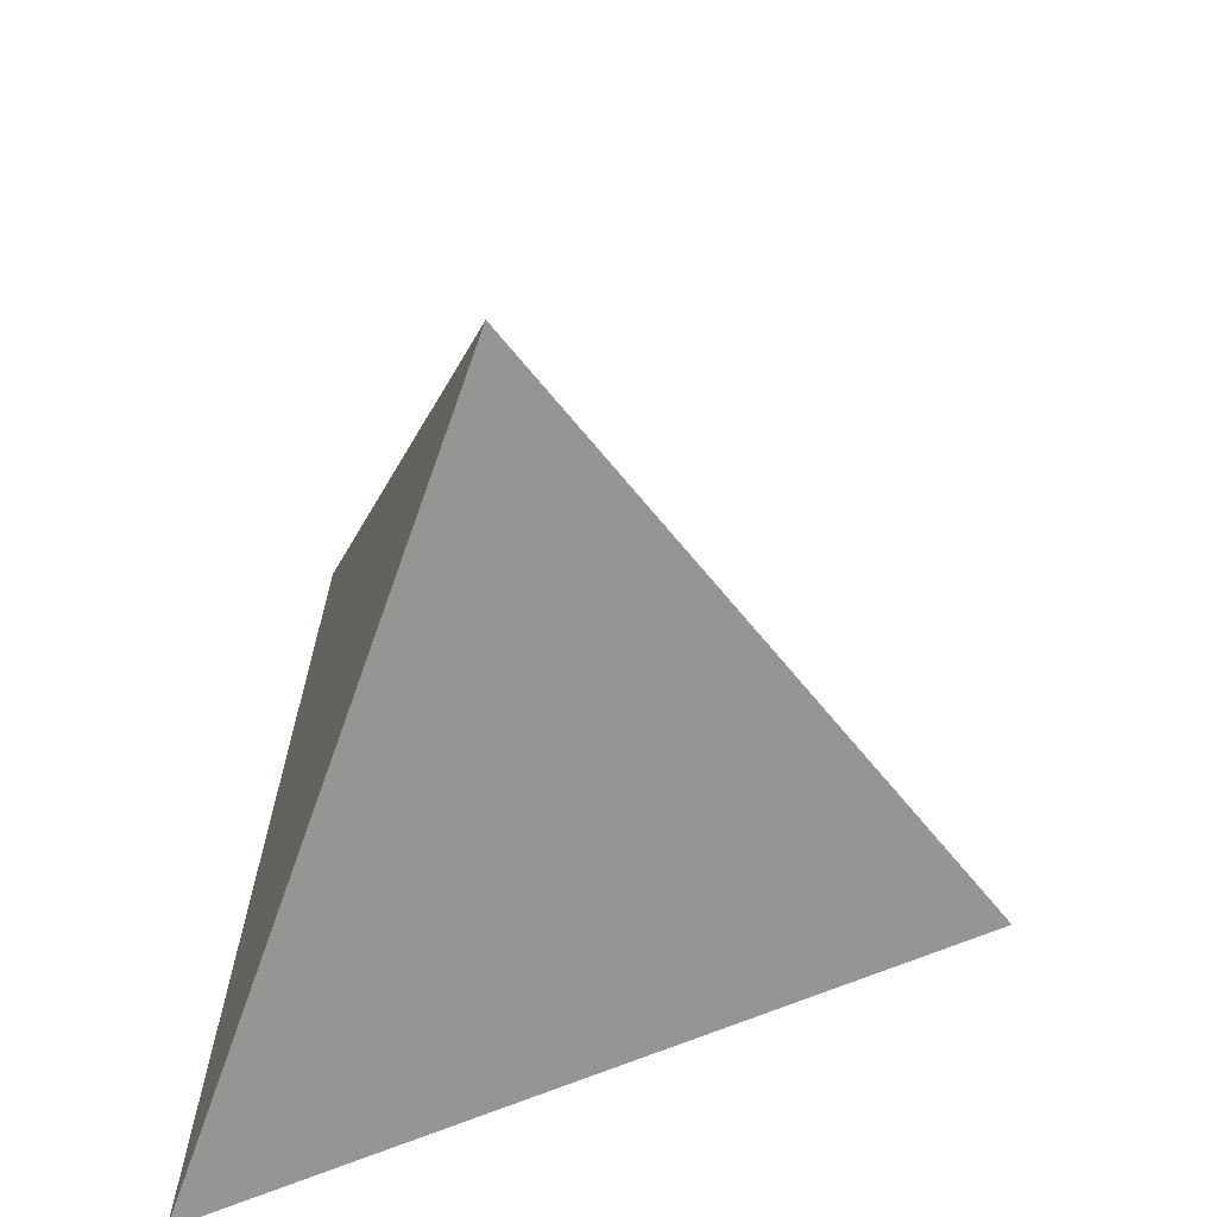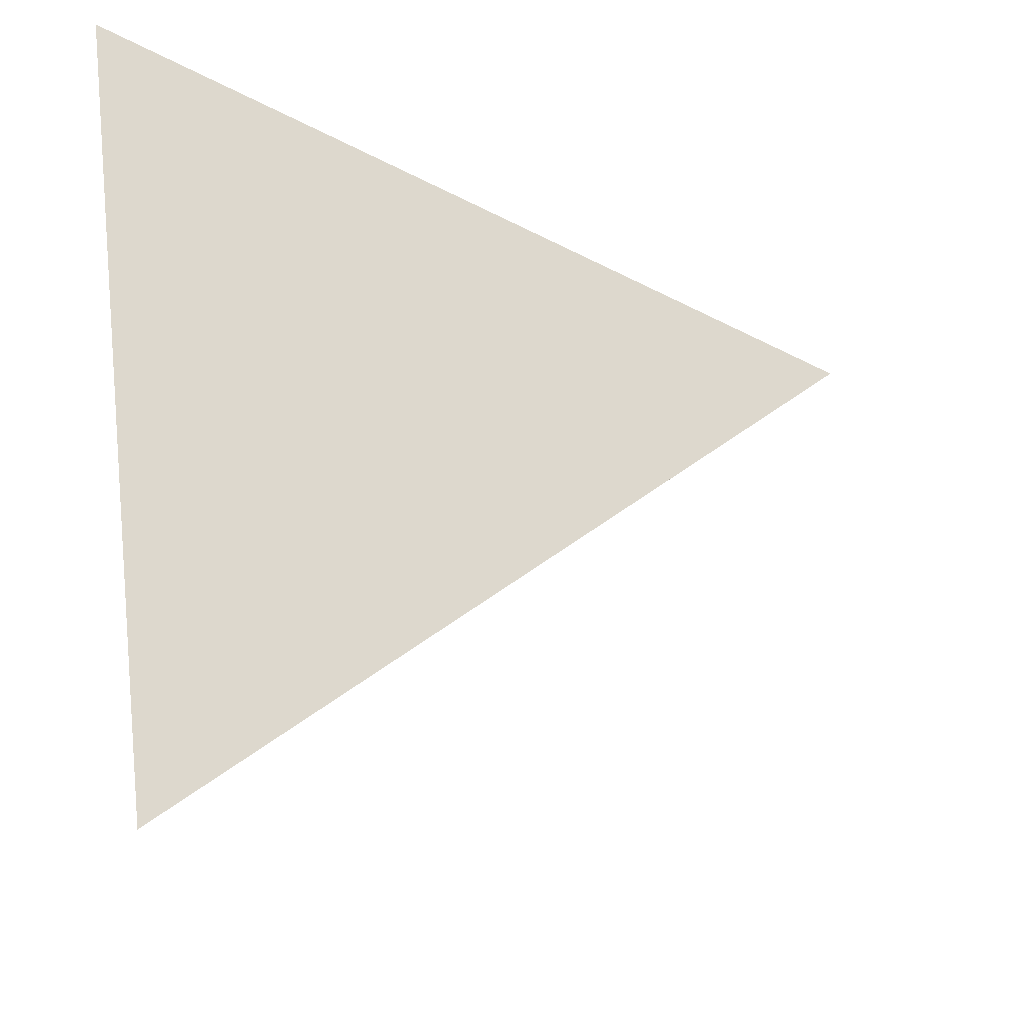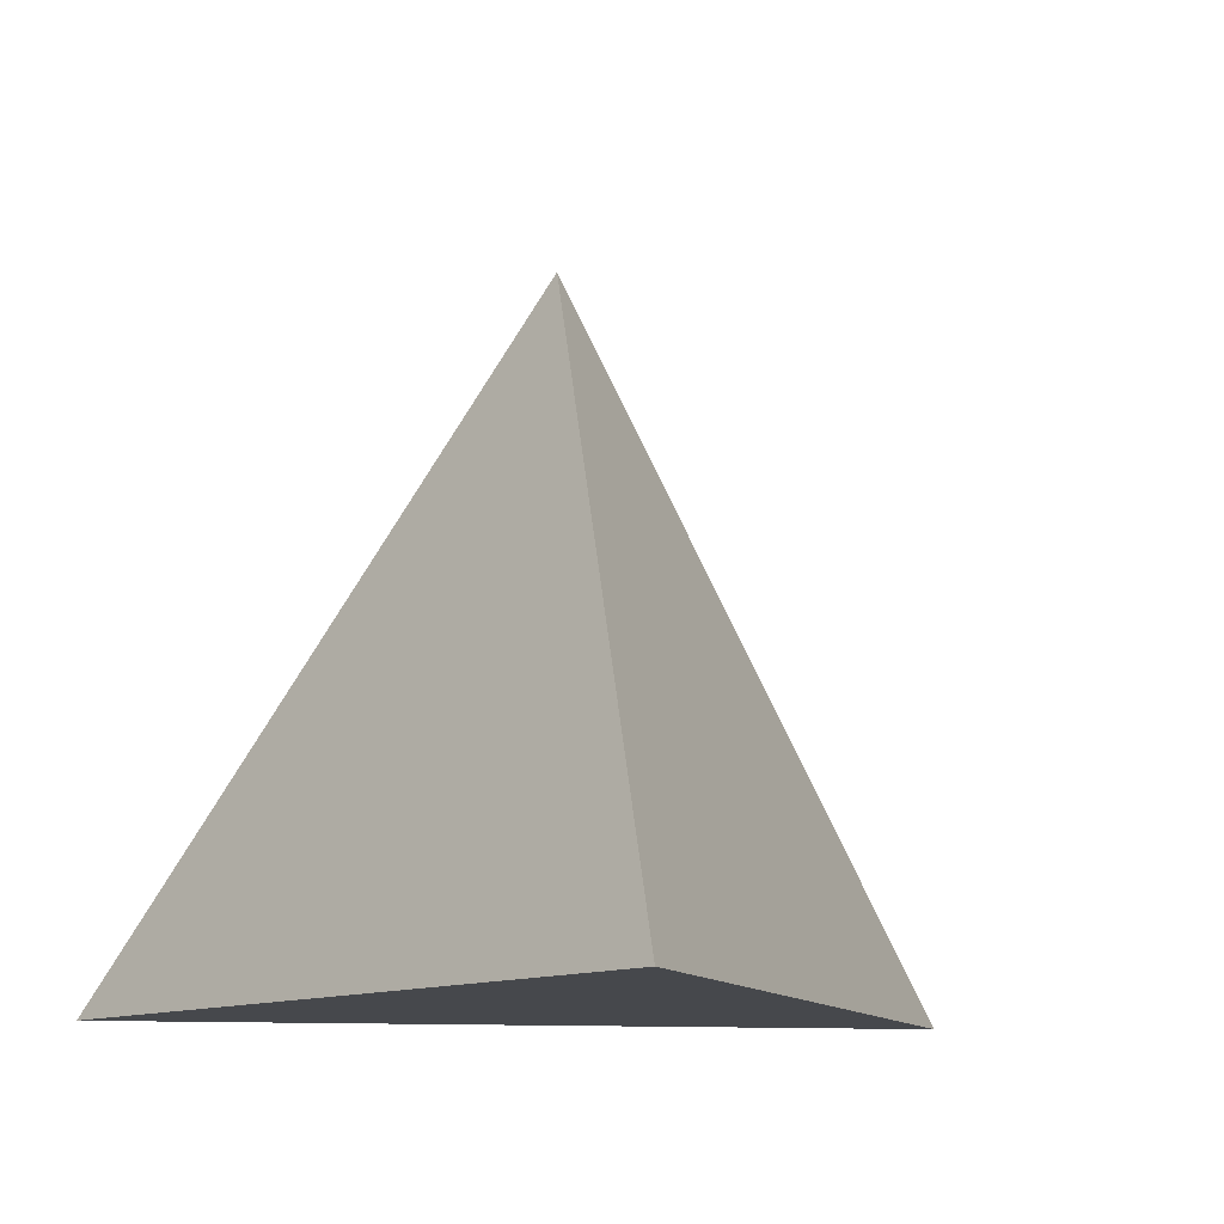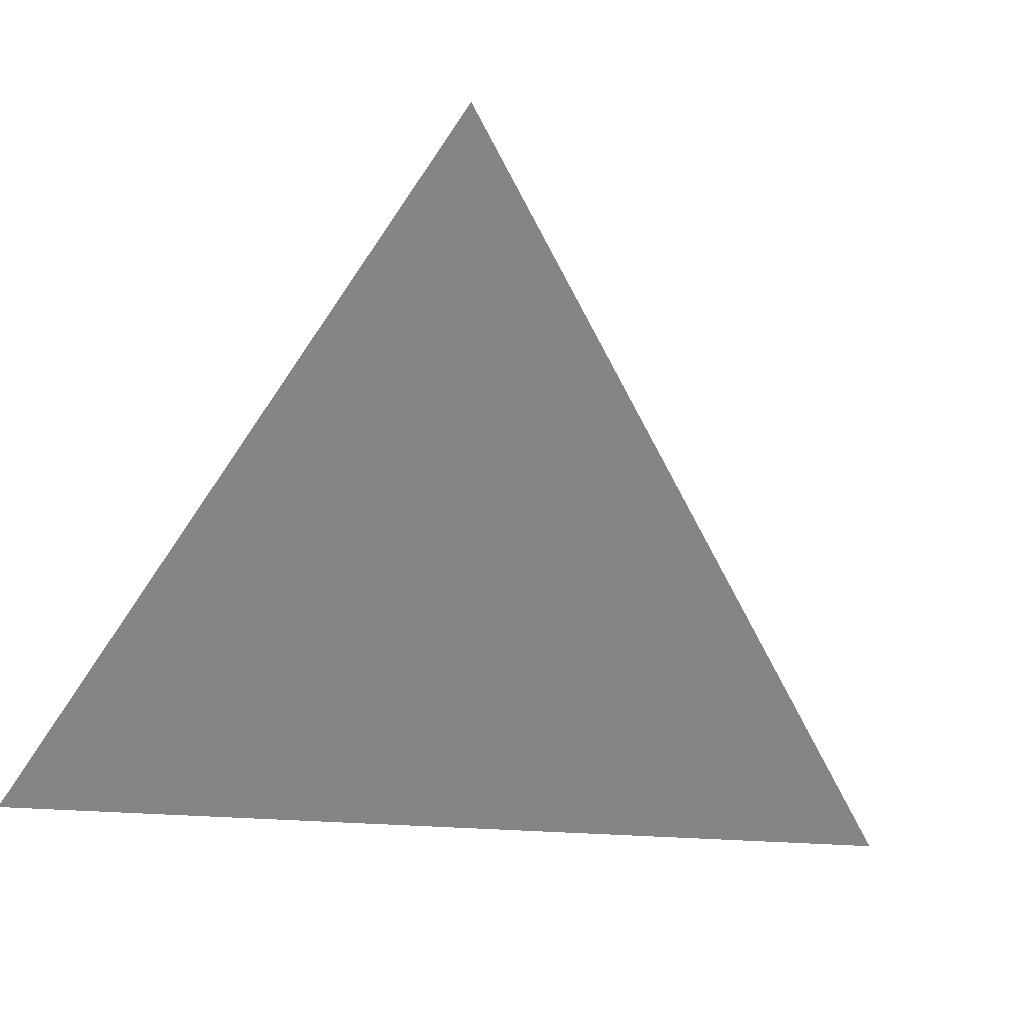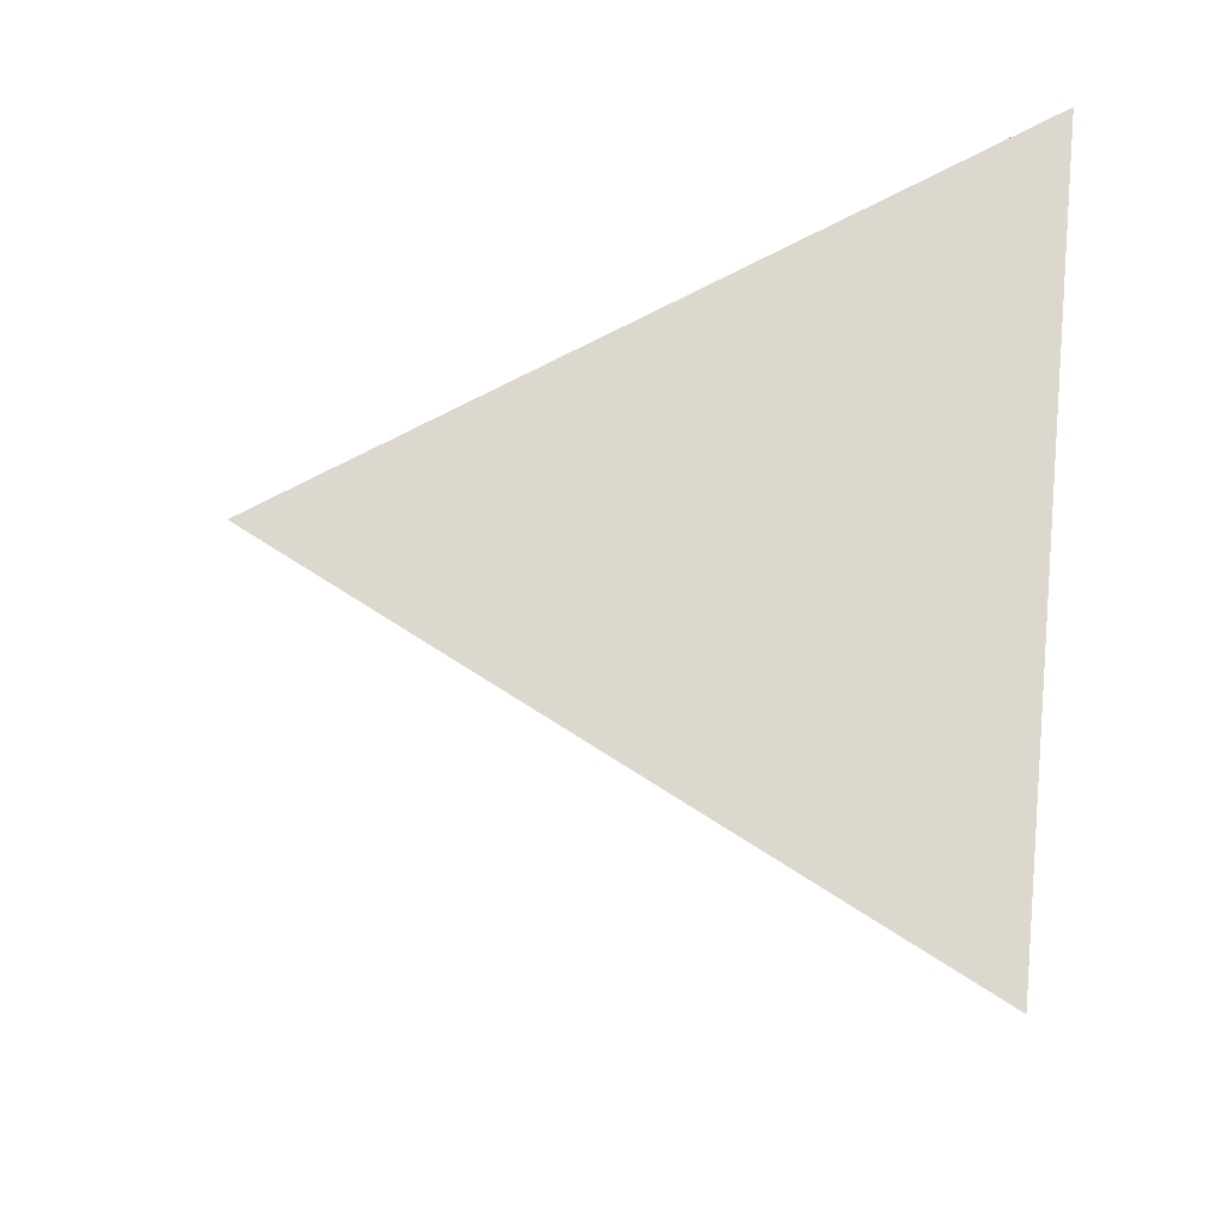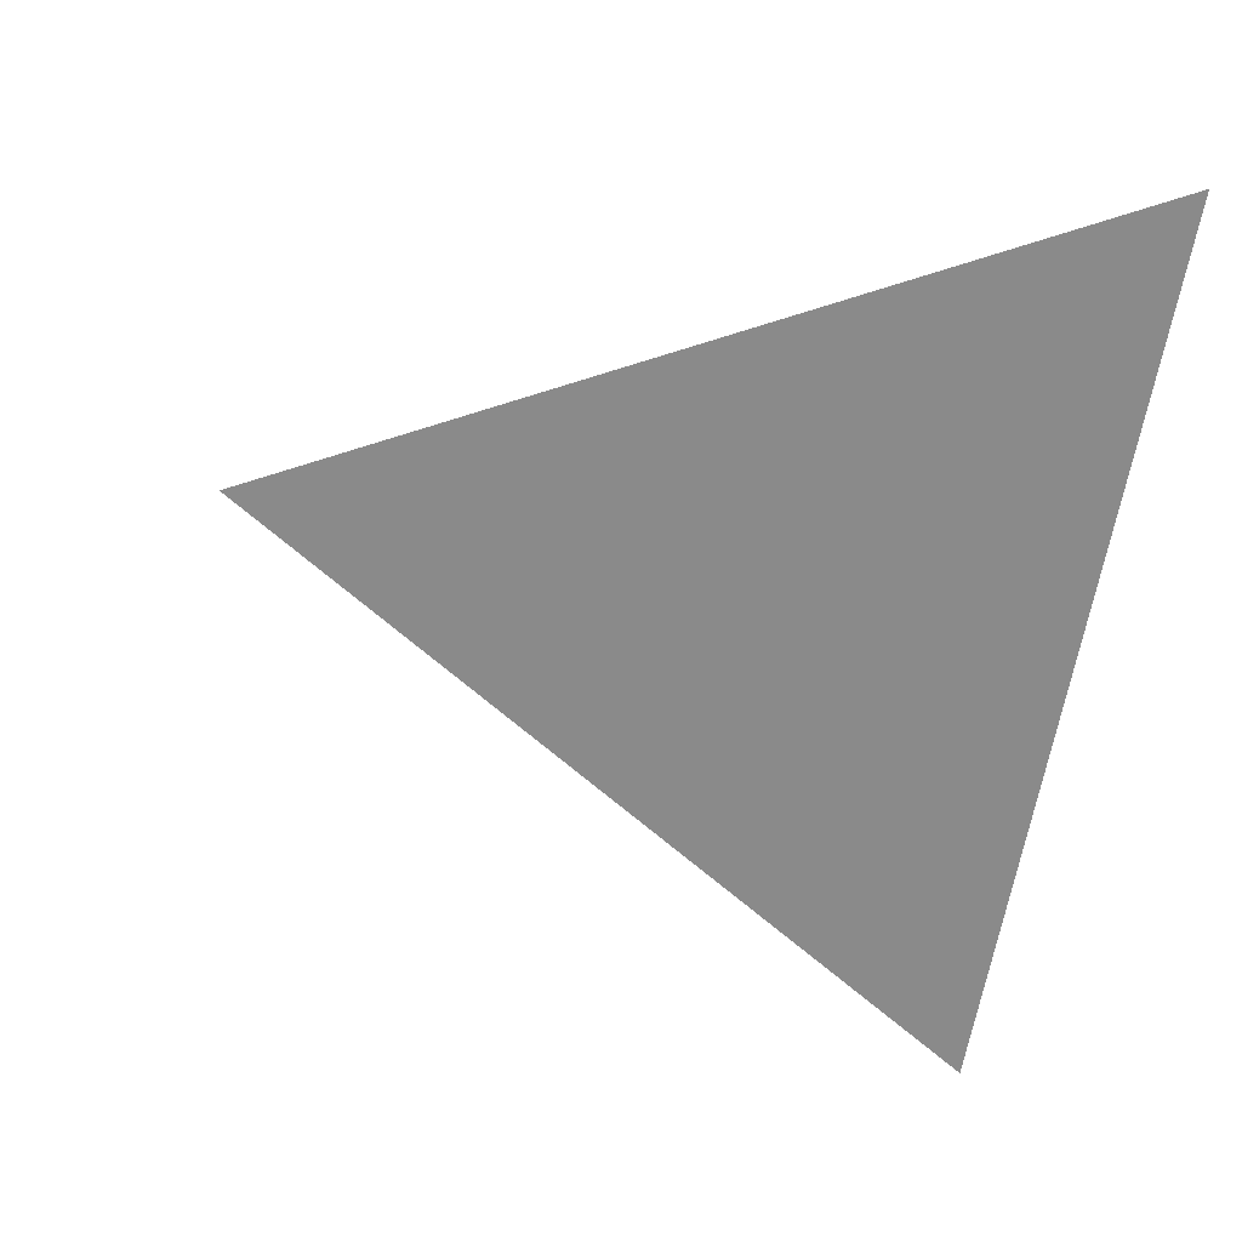
<metadata>
{"format":"obj","ext":"obj","renderer":"f3d","projection":"perspective","resolution":1024,"background":"white","views":[{"elev":43.4,"azim":89.8,"up":"+Y"},{"elev":-39.8,"azim":103.4,"up":"+Z"},{"elev":-11.5,"azim":164.1,"up":"+Y"},{"elev":-61.8,"azim":50.8,"up":"+Y"},{"elev":-59.3,"azim":-100.4,"up":"+Z"},{"elev":-8.0,"azim":-107.7,"up":"+Z"}]}
</metadata>
<code>
o D4
v 0 0.04024 -0
v 0.03067 -0.01341 0.02233
v 0.004003 -0.01341 -0.03773
v -0.03468 -0.01341 0.0154
f 1 4 2
f 1 2 3
f 1 3 4
f 3 2 4

</code>
